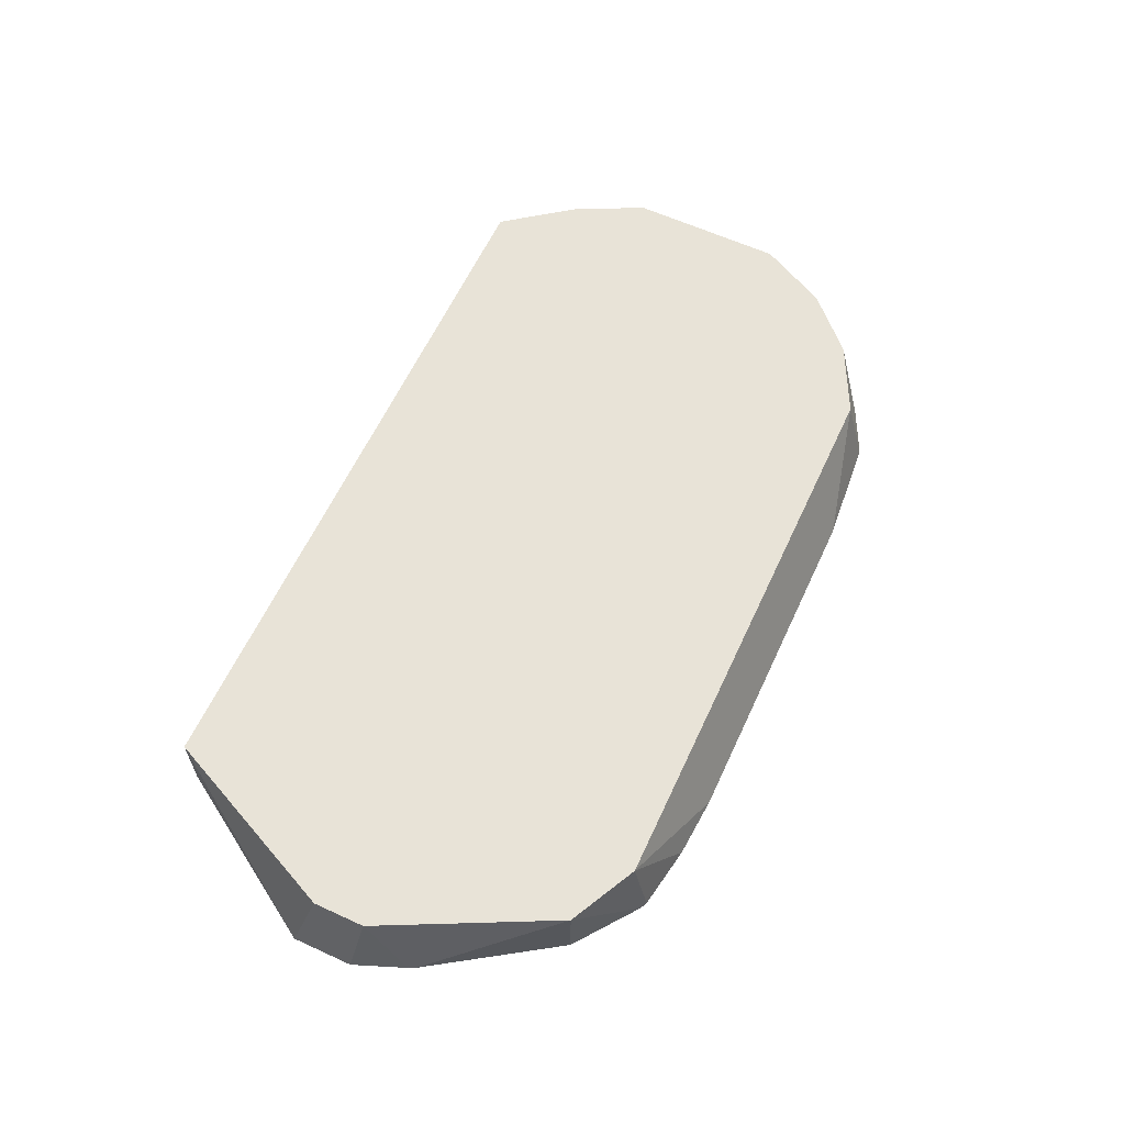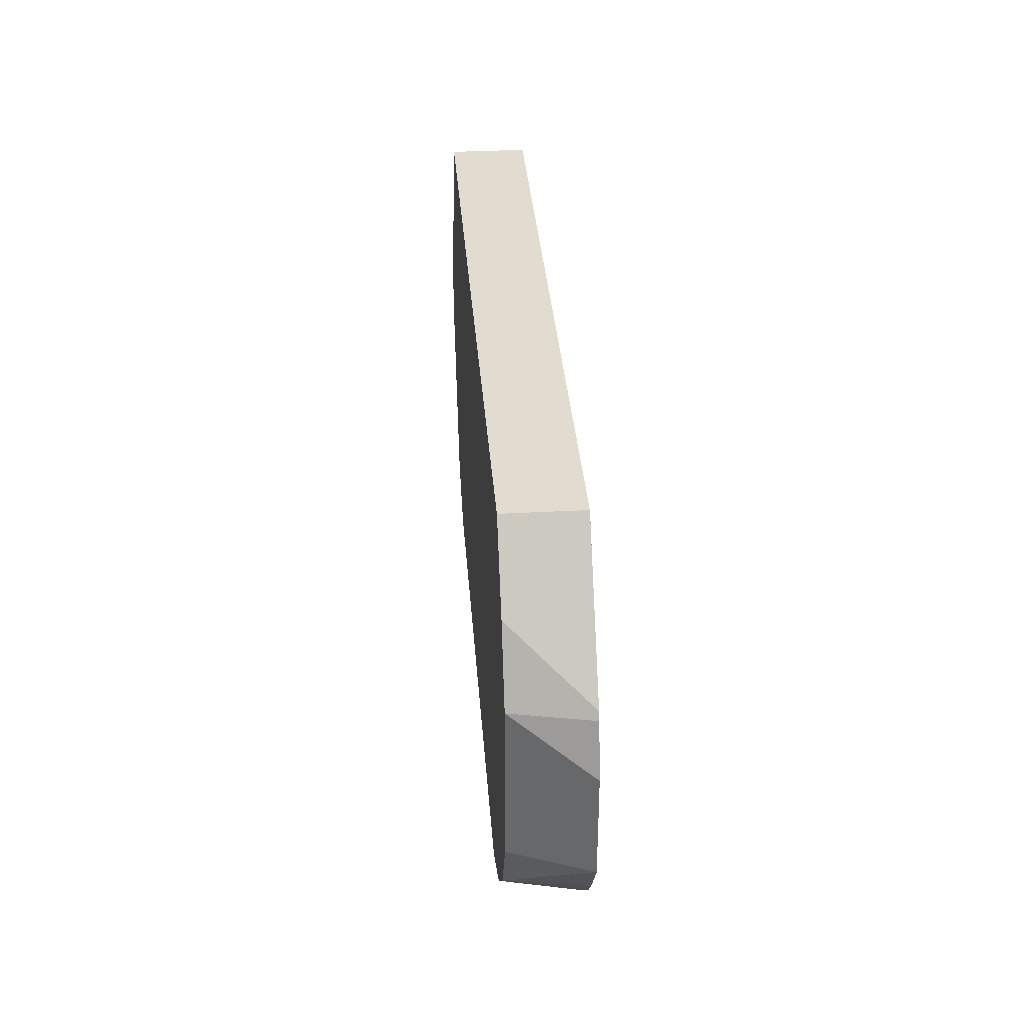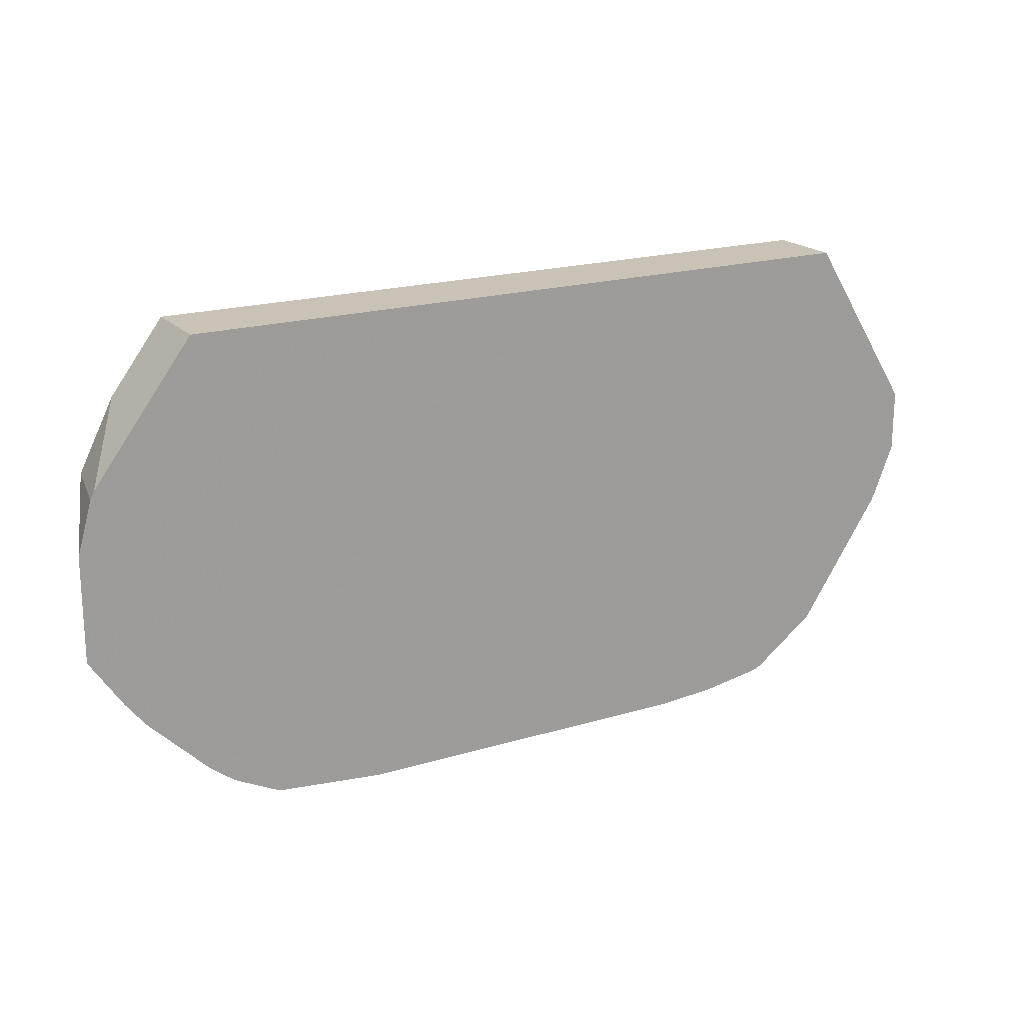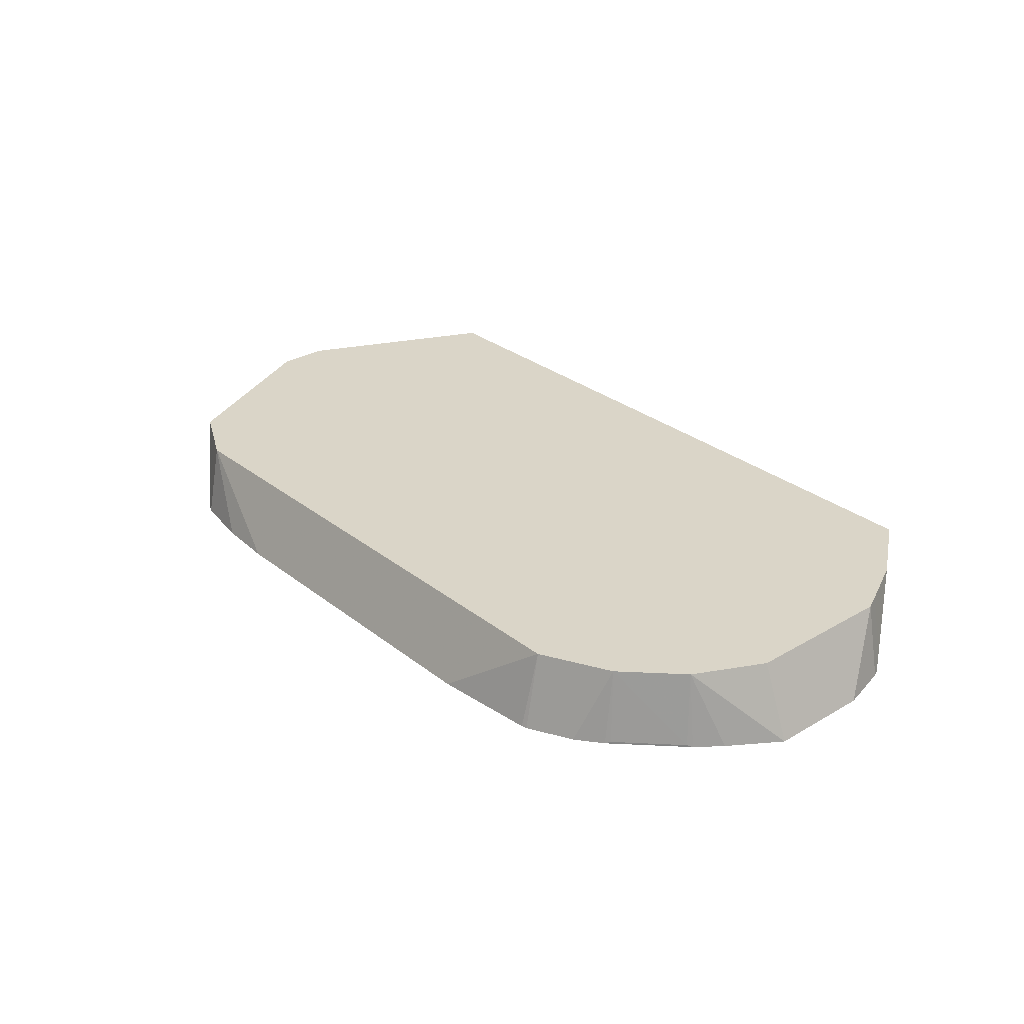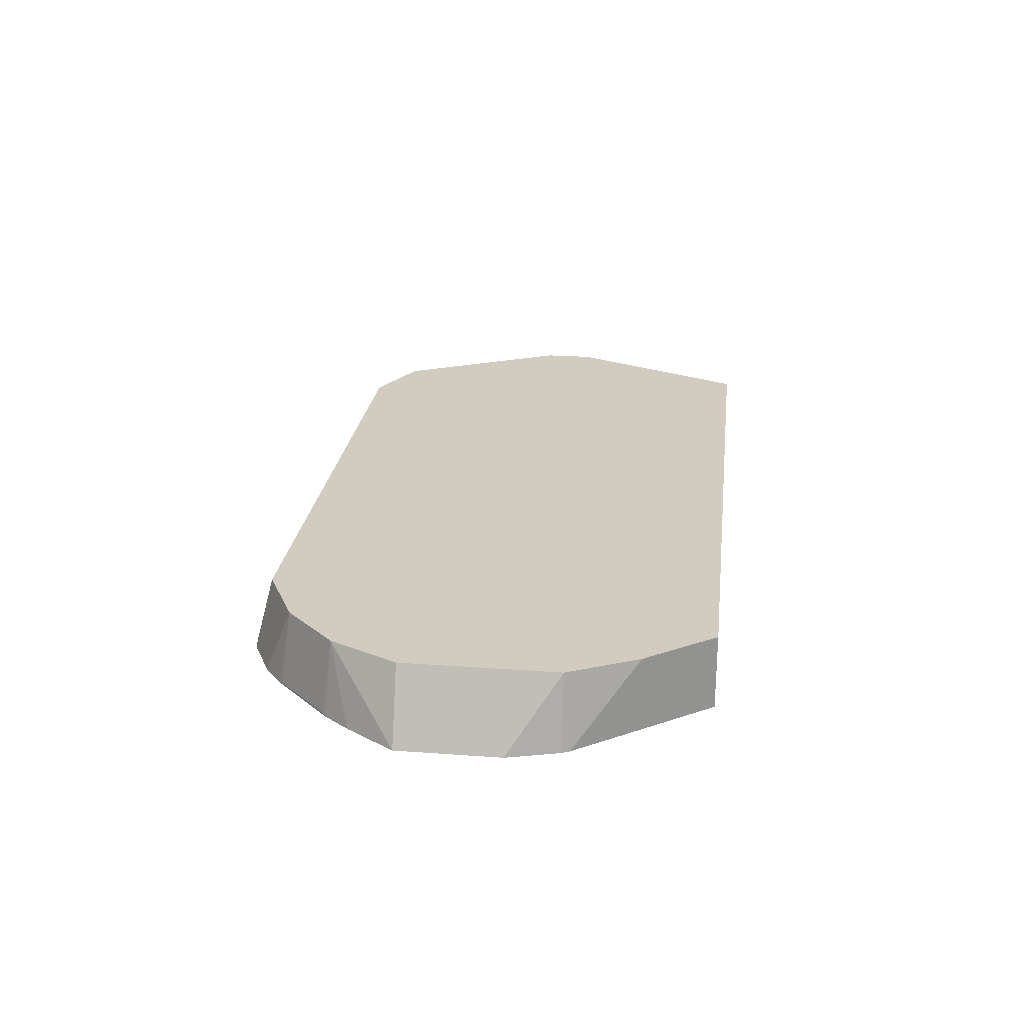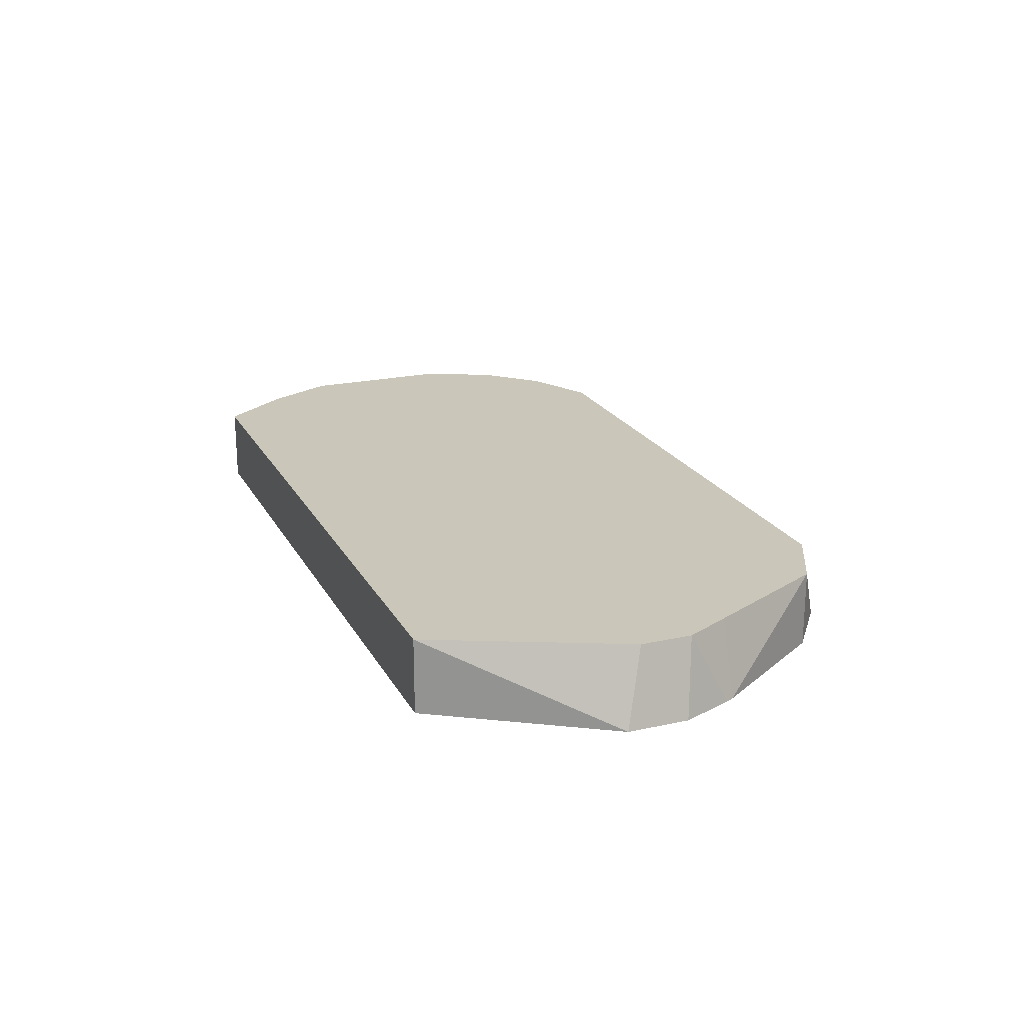
<metadata>
{"format":"obj","ext":"obj","renderer":"f3d","projection":"perspective","resolution":1024,"background":"white","views":[{"elev":61.6,"azim":114.9,"up":"+Y"},{"elev":34.5,"azim":-94.2,"up":"+Z"},{"elev":19.5,"azim":-29.3,"up":"+Z"},{"elev":29.2,"azim":-130.9,"up":"+Y"},{"elev":24.0,"azim":-83.0,"up":"+Y"},{"elev":21.2,"azim":68.4,"up":"+Y"}]}
</metadata>
<code>
v 0.09612 -0.5378 -0.6272
v 0.03205 -0.5378 -0.6213
v 0.03205 -0.4909 -0.6087
v 0.3086 -0.5378 -0.6272
v 0.02872 -0.5378 -0.6205
v 0.001725 -0.5378 -0.607
v 0.01069 -0.4909 -0.598
v 0.3844 -0.4909 -0.6087
v 0.3456 -0.5378 -0.6247
v -0.01034 -0.4909 -0.5875
v -0.01349 -0.5378 -0.5951
v -0.01067 -0.4909 -0.5873
v 0.4058 -0.4909 -0.598
v 0.3844 -0.5378 -0.6181
v -0.04804 -0.5378 -0.5606
v -0.04804 -0.5366 -0.5606
v -0.01597 -0.5366 -0.5926
v -0.04268 -0.4909 -0.5552
v 0.4271 -0.4909 -0.5873
v 0.3889 -0.5378 -0.6159
v -0.05052 -0.5378 -0.5581
v -0.06235 -0.5378 -0.5429
v -0.08253 -0.5378 -0.5125
v -0.04285 -0.4909 -0.5549
v 0.4271 -0.5378 -0.5873
v 0.445 -0.4909 -0.5515
v 0.4782 -0.5378 -0.5103
v -0.08253 -0.5378 -0.4485
v -0.06404 -0.4909 -0.5125
v 0.4664 -0.4909 -0.5088
v 0.477 -0.4909 -0.4874
v 0.4805 -0.5378 -0.5058
v -0.07351 -0.5378 -0.4165
v -0.06404 -0.4909 -0.4165
v 0.4805 -0.4909 -0.4805
v 0.4932 -0.5378 -0.4738
v -0.07126 -0.5378 -0.412
v -0.05683 -0.4909 -0.402
v 0.4805 -0.4909 -0.4485
v 0.4932 -0.5378 -0.4359
v -0.04268 -0.5378 -0.3737
v -0.04268 -0.4909 -0.3737
v 0.4271 -0.4909 -0.331
v 0.4271 -0.5378 -0.331
v -0.01067 -0.5378 -0.331
v -0.01067 -0.5378 -0.331
v -0.01067 -0.4909 -0.331
v -0.01062 -0.5378 -0.331
f 15 21 16
f 16 21 18
f 18 21 22
f 19 26 27
f 18 23 24
f 19 25 20
f 14 19 20
f 18 22 23
f 13 19 14
f 11 15 16
f 12 17 16
f 11 17 12
f 11 16 17
f 8 14 9
f 8 13 14
f 6 12 10
f 6 11 12
f 19 27 25
f 6 10 7
f 12 16 18
f 23 28 34
f 34 37 38
f 23 29 24
f 45 48 46
f 43 46 48
f 43 47 46
f 41 47 42
f 41 46 47
f 41 45 46
f 40 43 44
f 39 43 40
f 37 42 38
f 23 34 29
f 37 41 42
f 35 39 40
f 4 8 9
f 33 37 34
f 32 35 36
f 31 35 32
f 28 33 34
f 27 31 32
f 27 30 31
f 26 30 27
f 35 40 36
f 43 48 44
f 3 13 8
f 3 26 19
f 1 23 22
f 1 28 23
f 1 33 28
f 1 37 33
f 1 41 37
f 1 45 41
f 1 48 45
f 1 44 48
f 1 40 44
f 1 22 21
f 1 36 40
f 1 27 32
f 1 25 27
f 1 20 25
f 1 14 20
f 1 9 14
f 1 4 9
f 1 8 4
f 1 3 8
f 3 19 13
f 1 32 36
f 1 21 15
f 1 2 3
f 1 11 6
f 1 15 11
f 3 31 30
f 3 35 31
f 3 39 35
f 3 43 39
f 3 47 43
f 3 42 47
f 3 38 42
f 3 34 38
f 3 29 34
f 3 30 26
f 3 18 24
f 3 12 18
f 3 10 12
f 3 7 10
f 3 6 7
f 3 5 6
f 2 5 3
f 1 5 2
f 1 6 5
f 3 24 29

</code>
